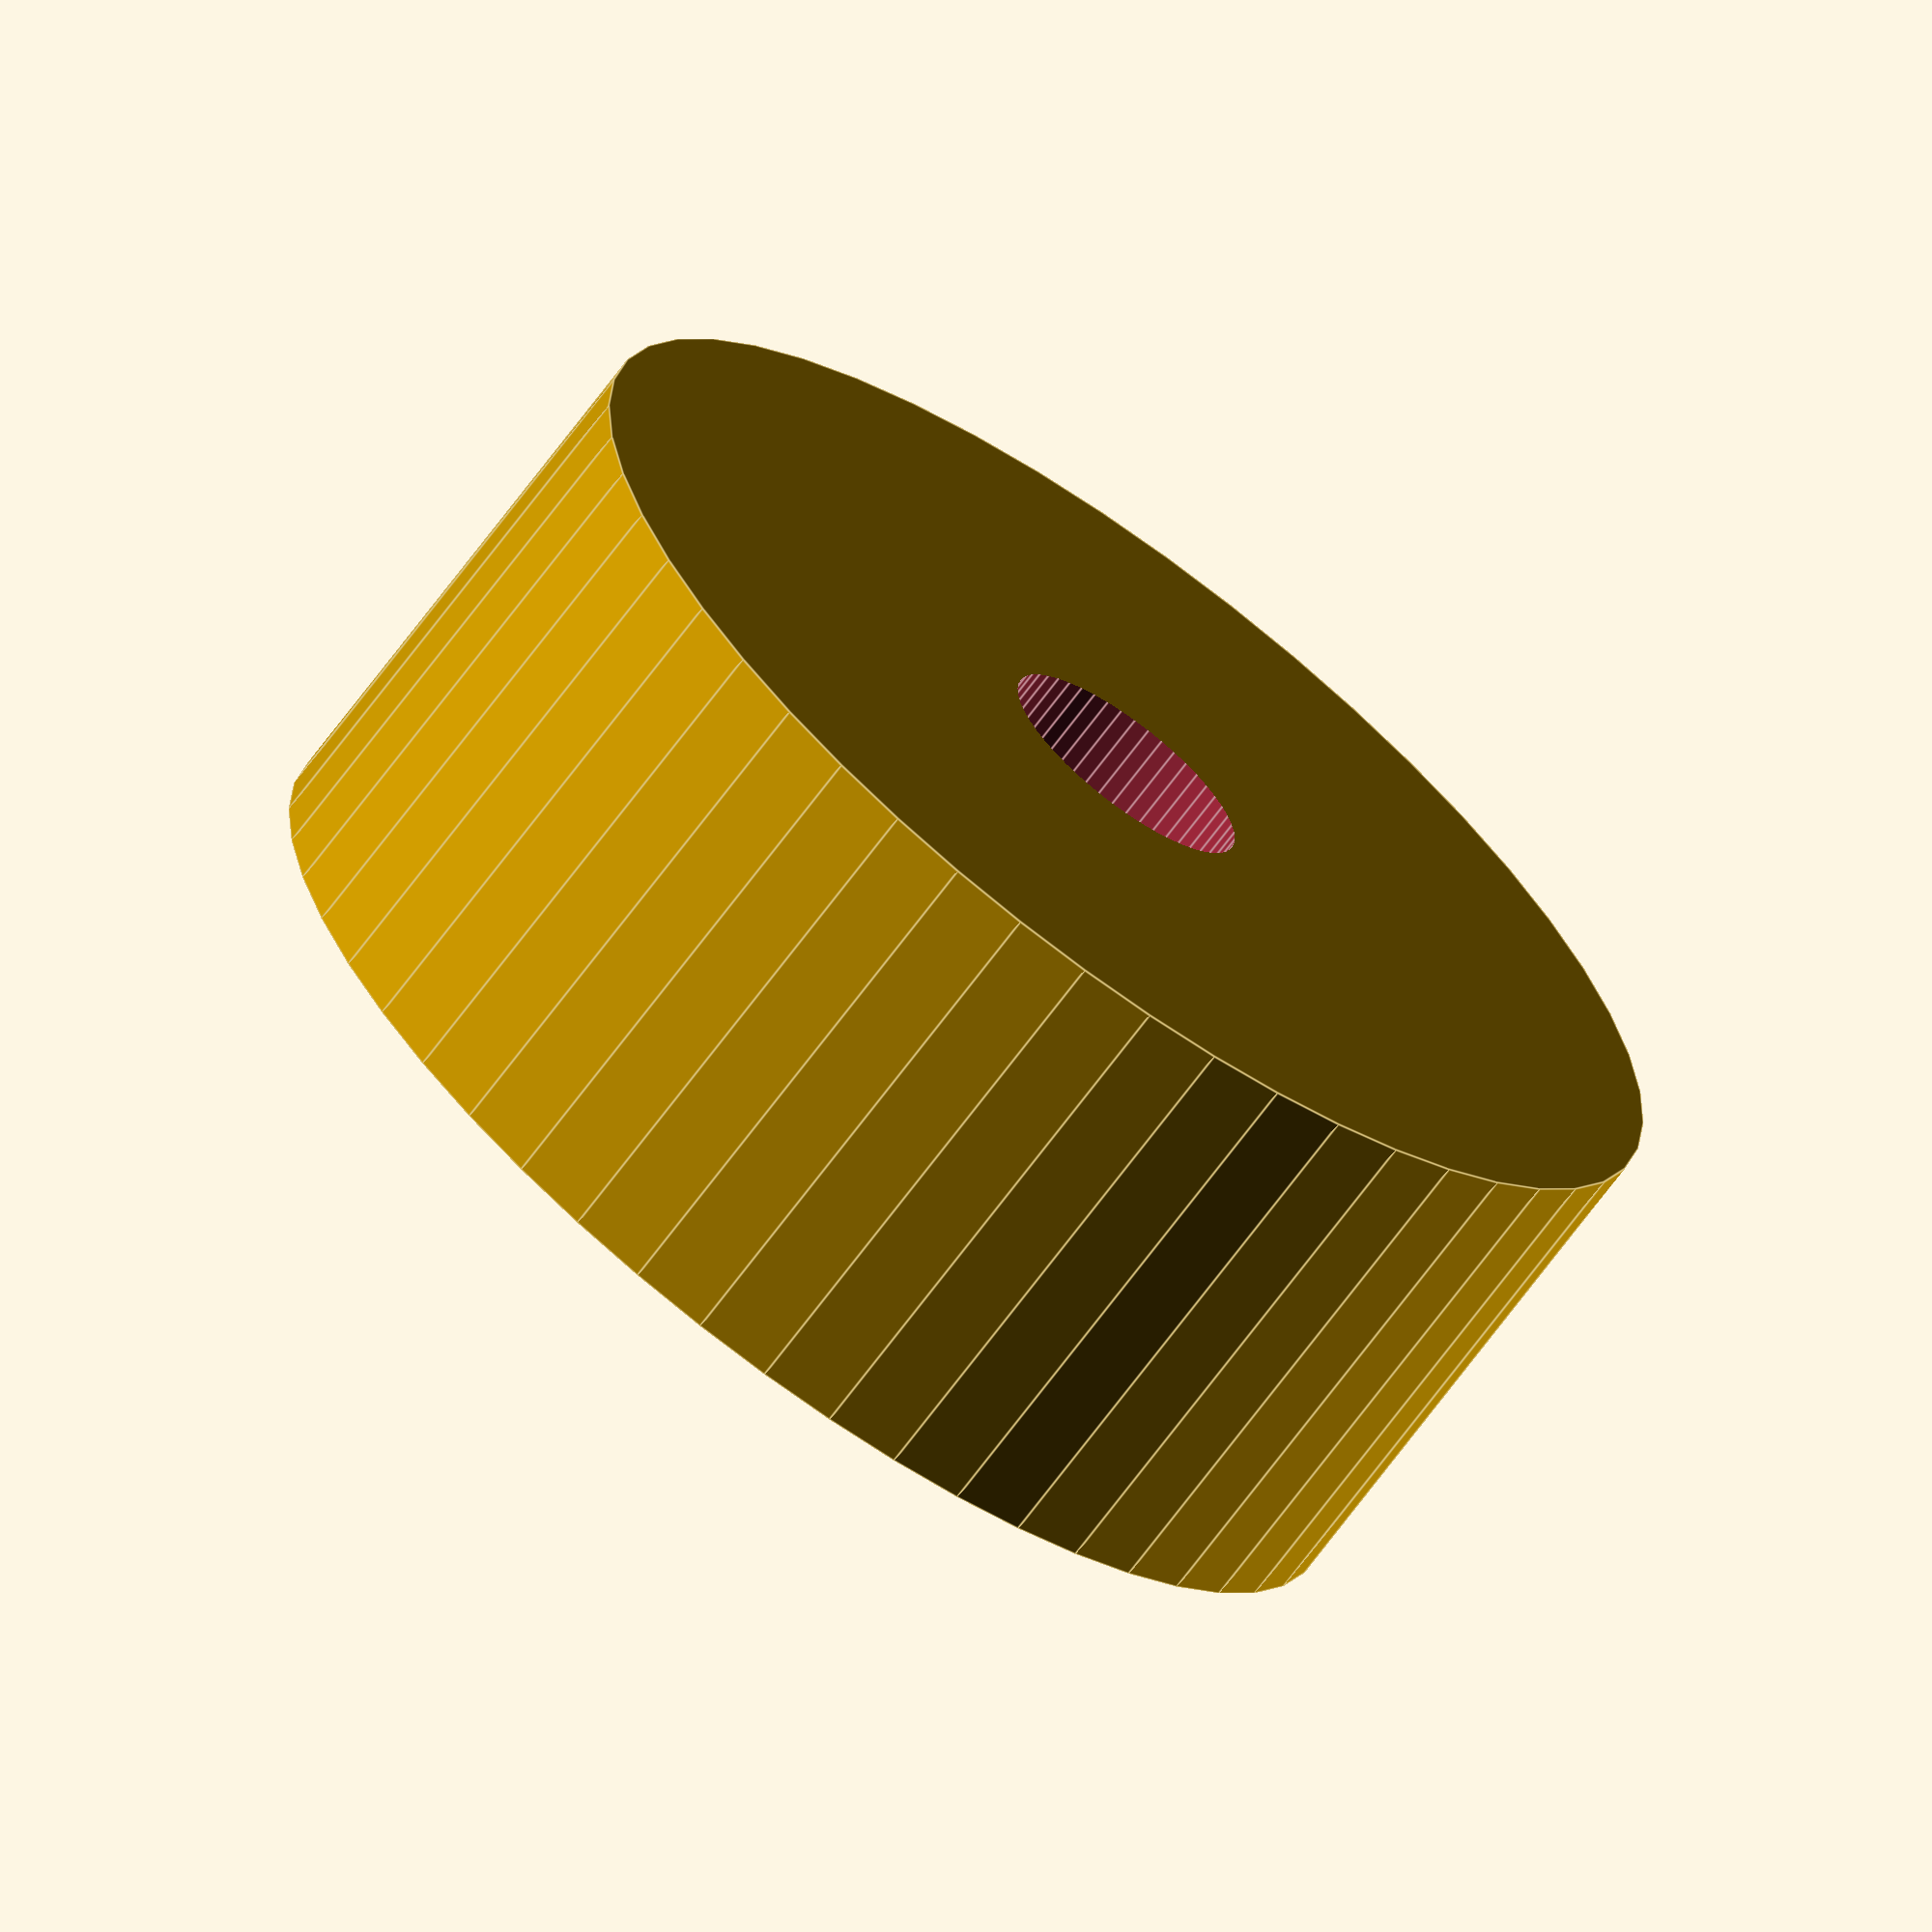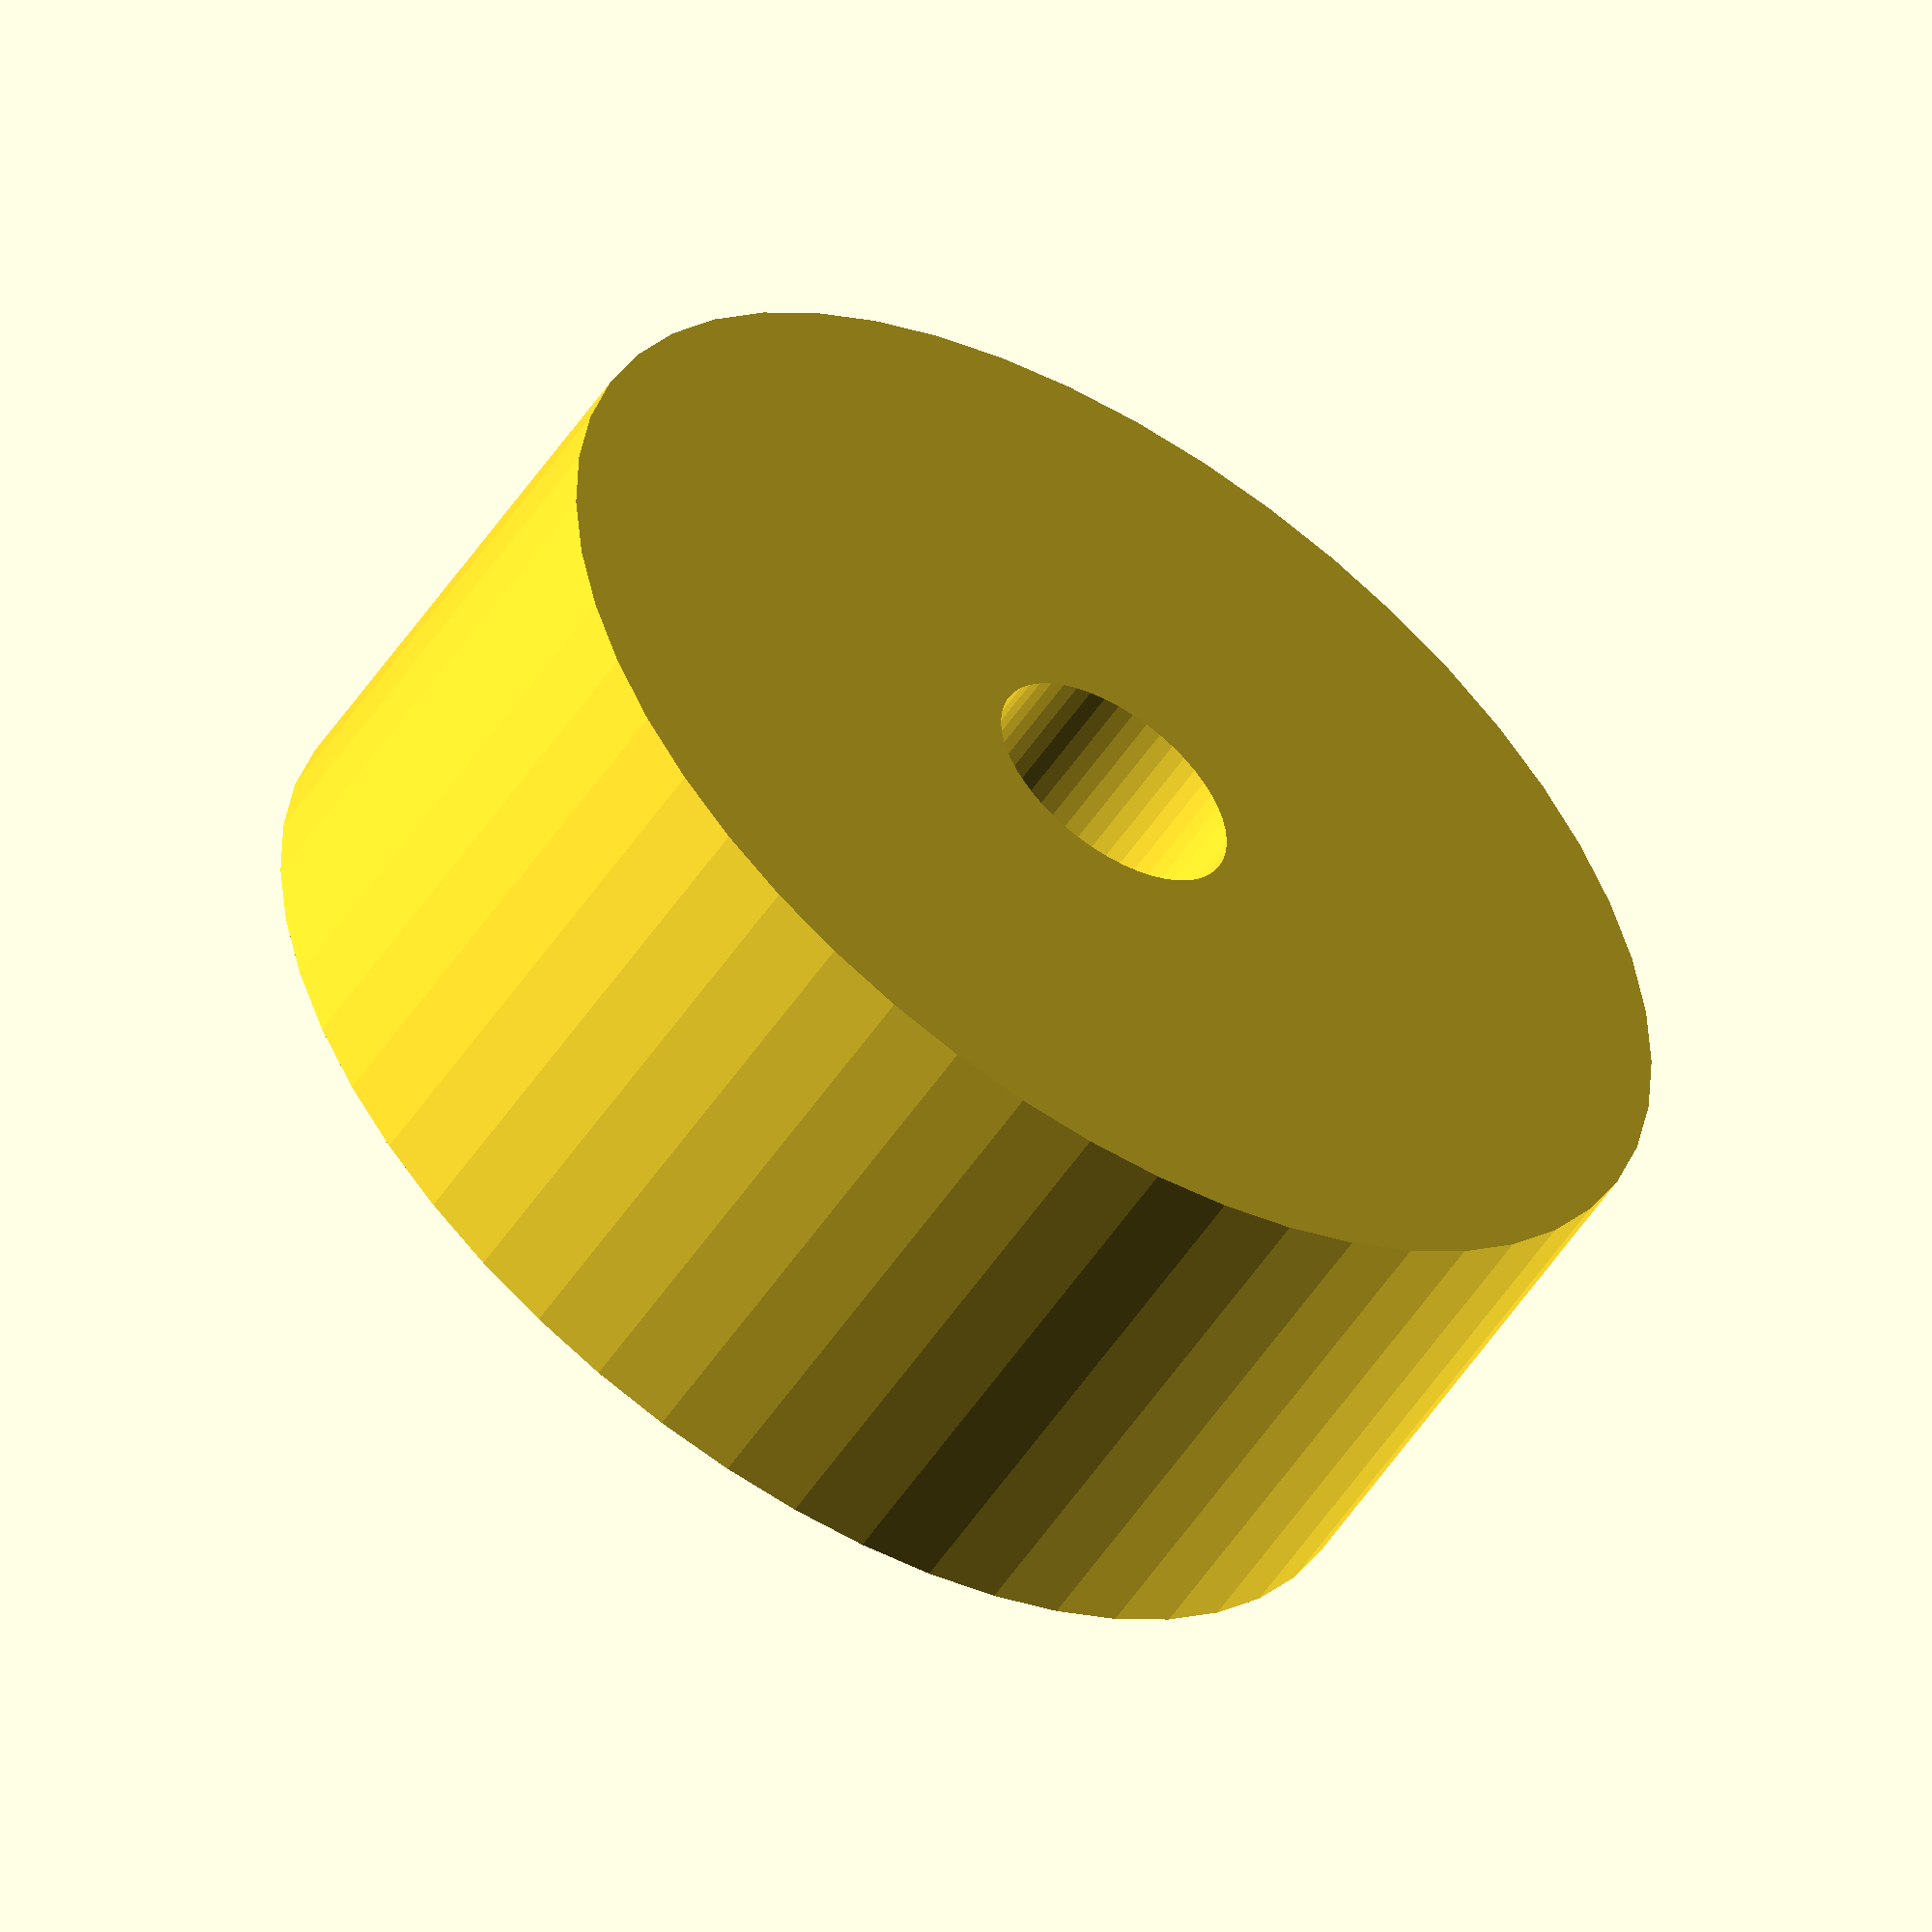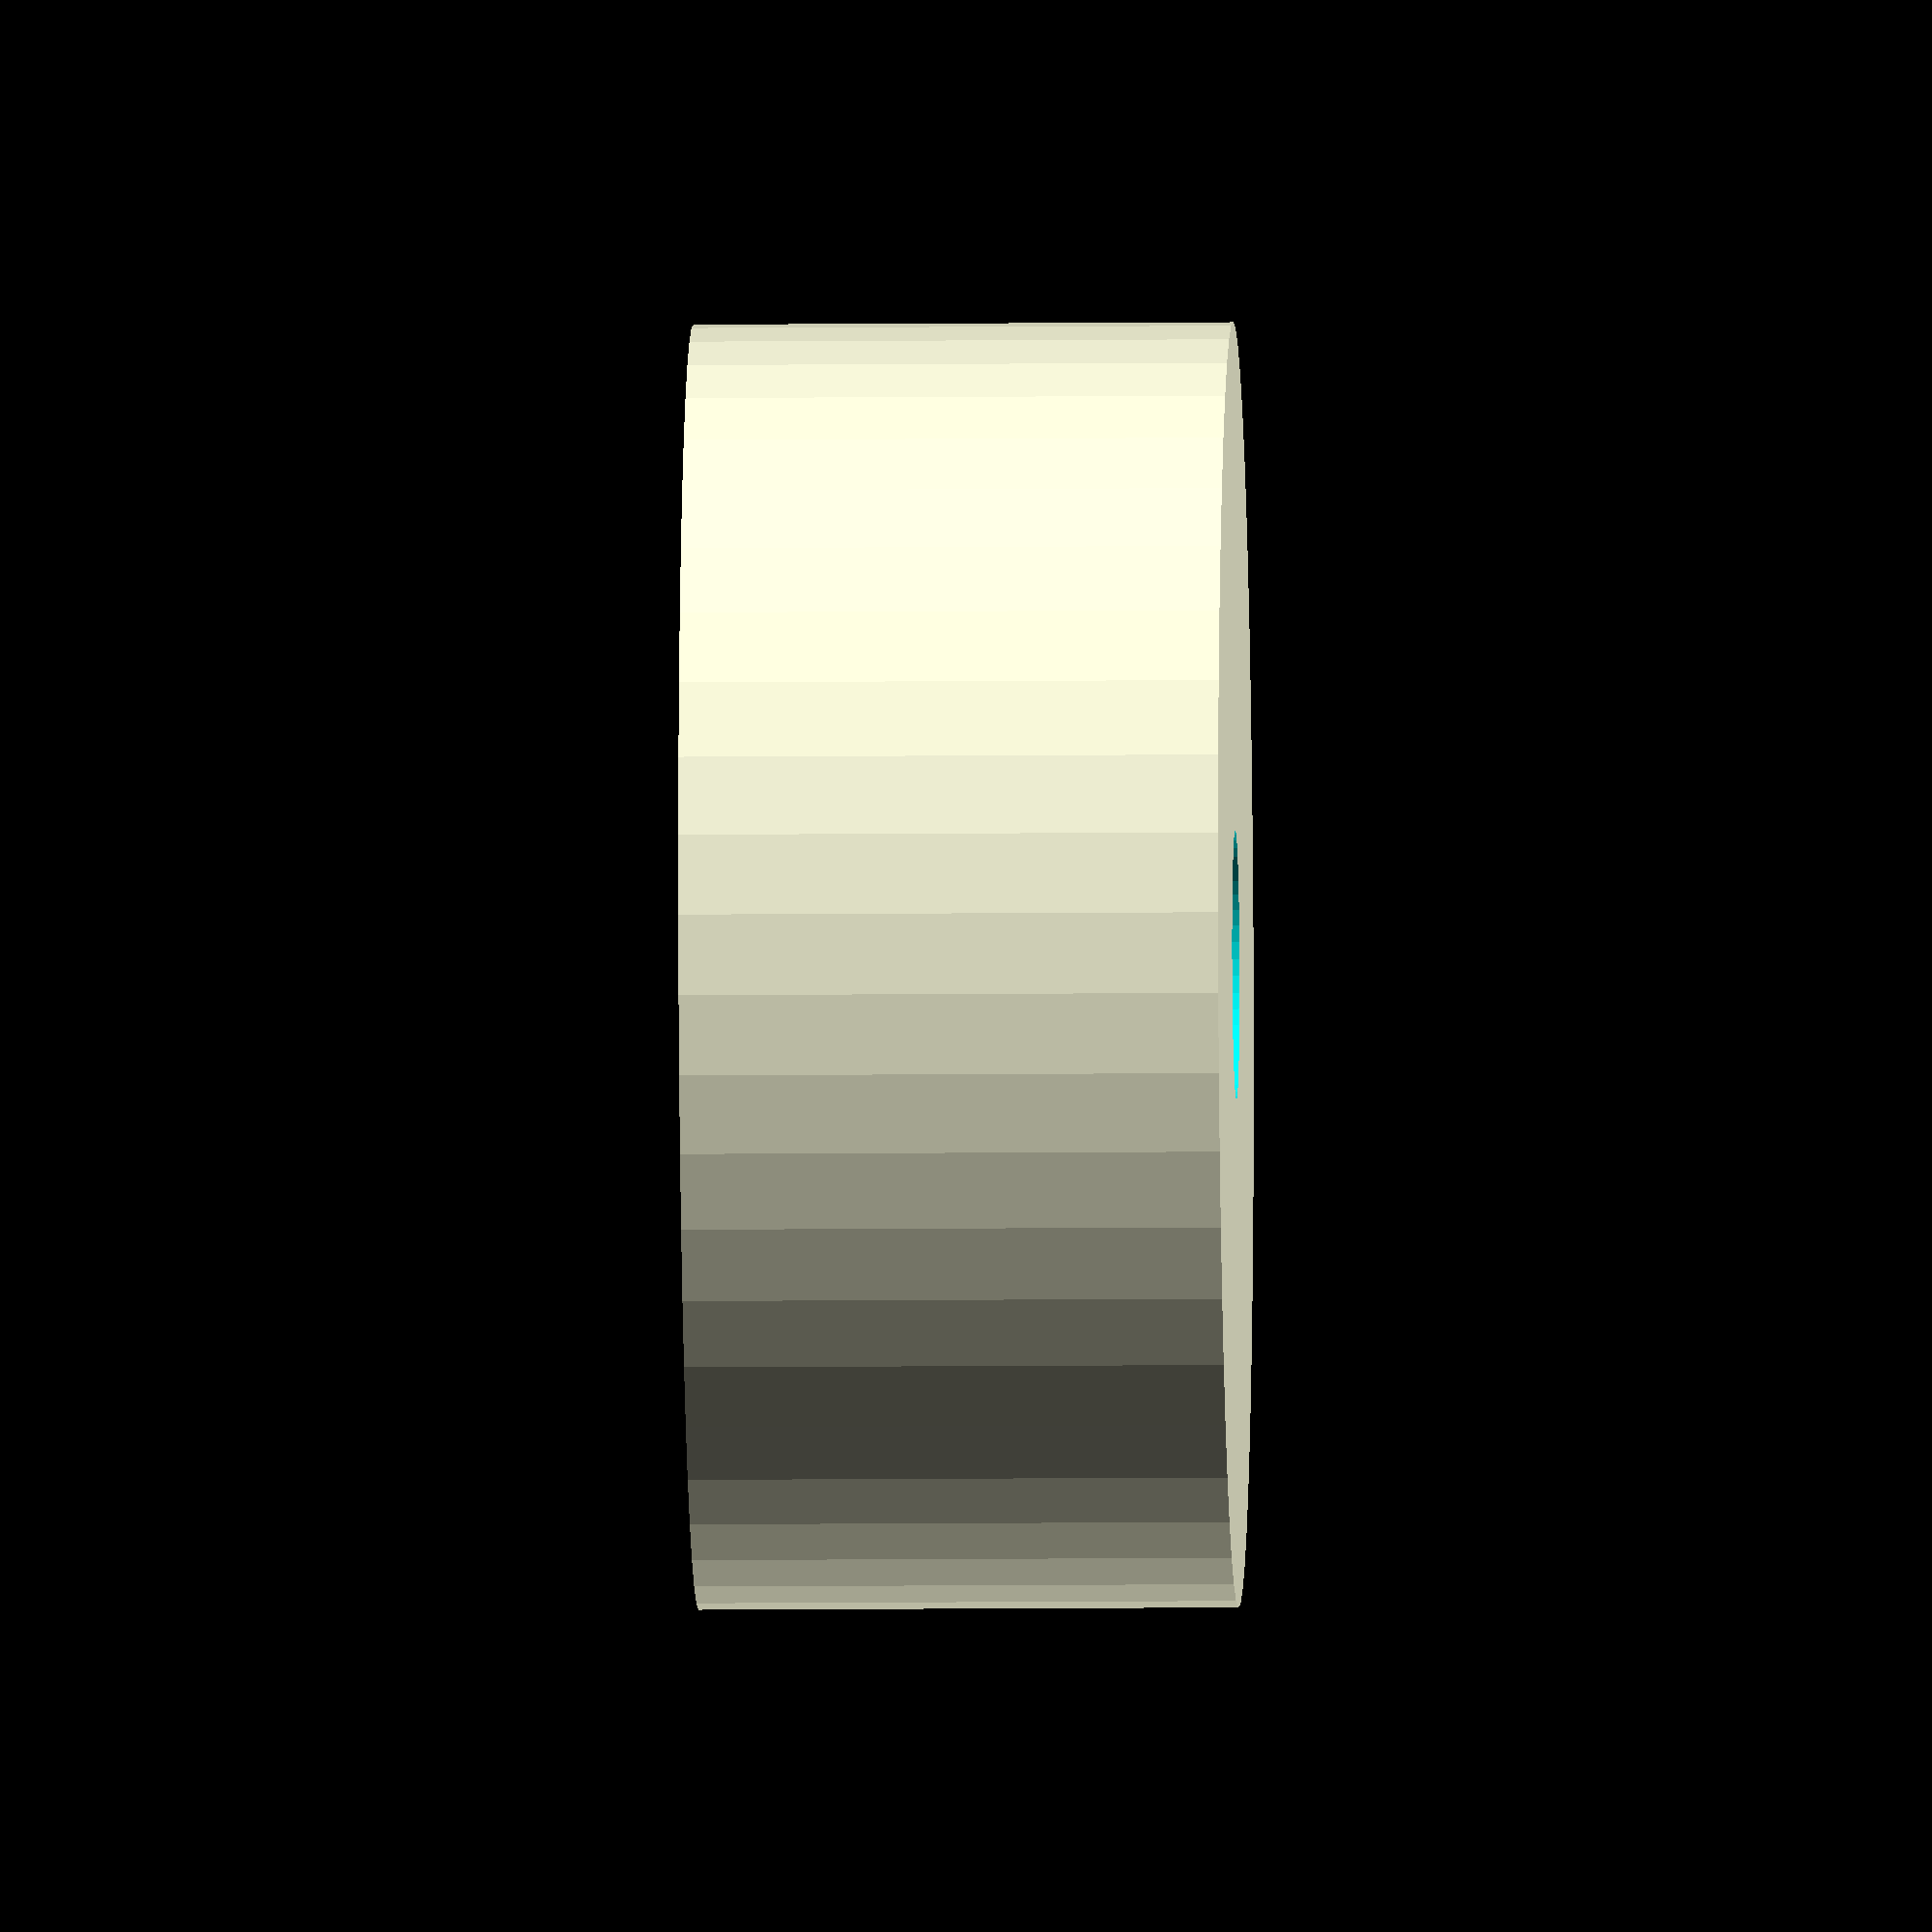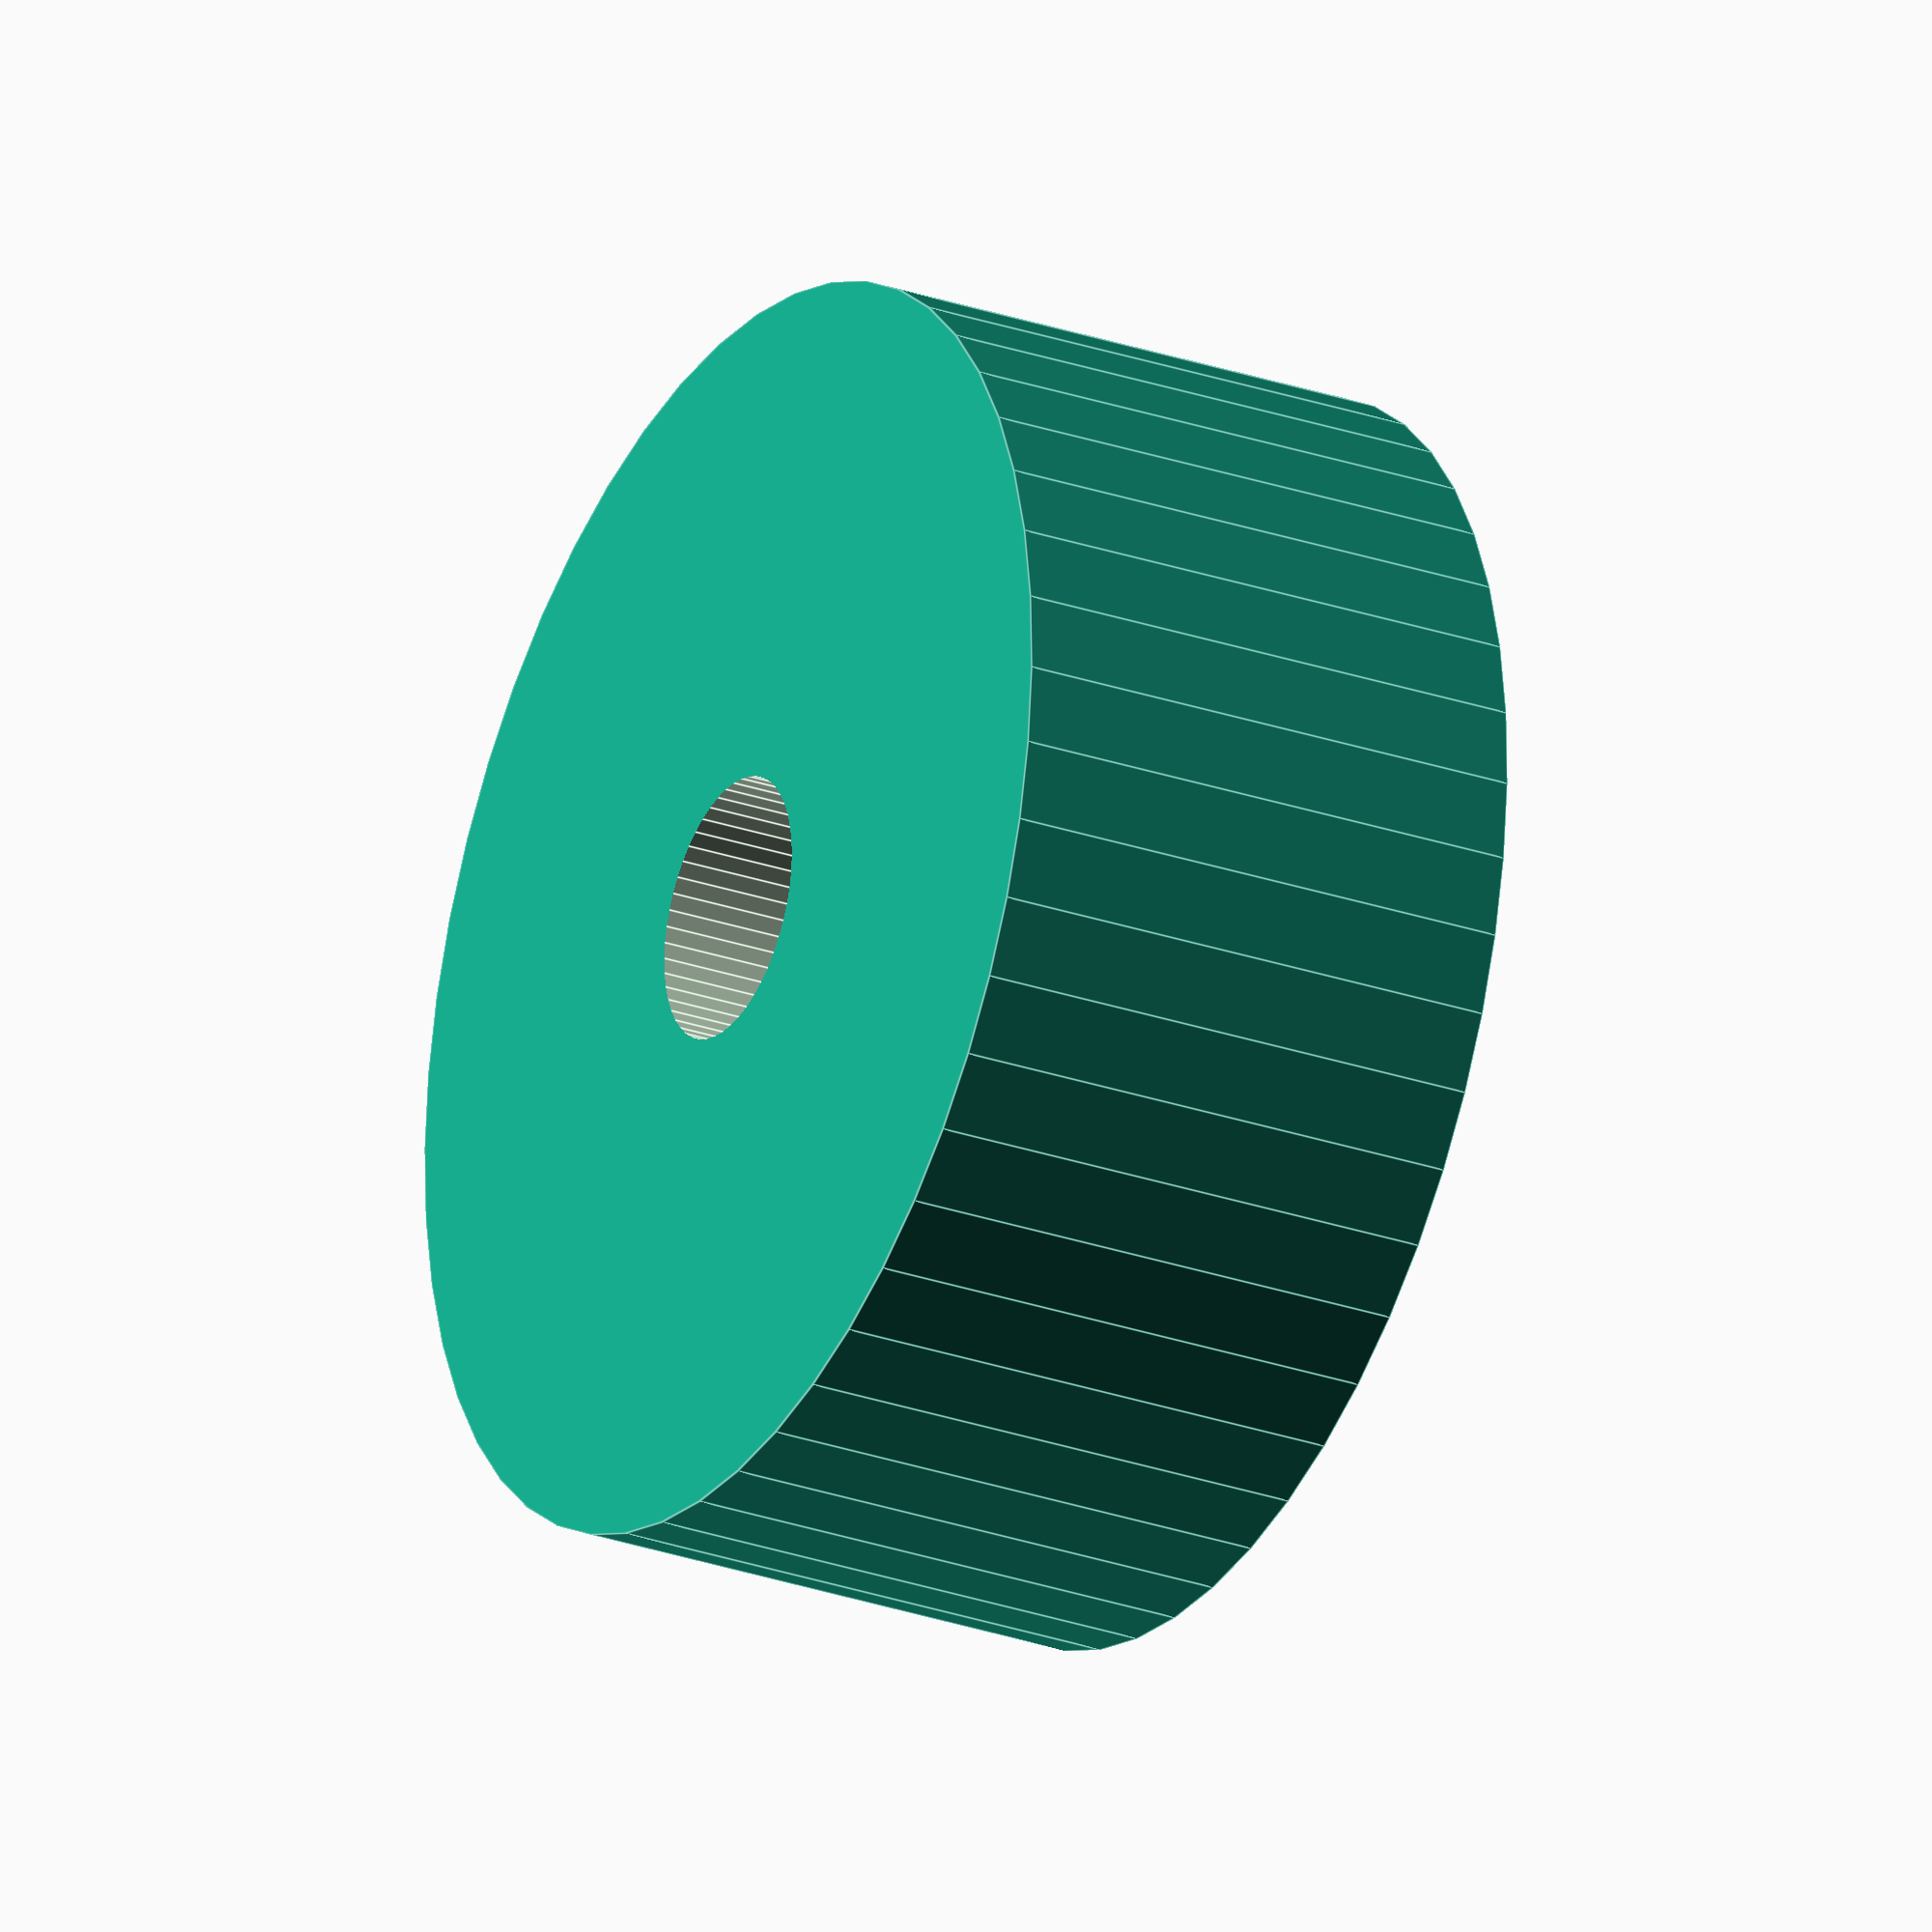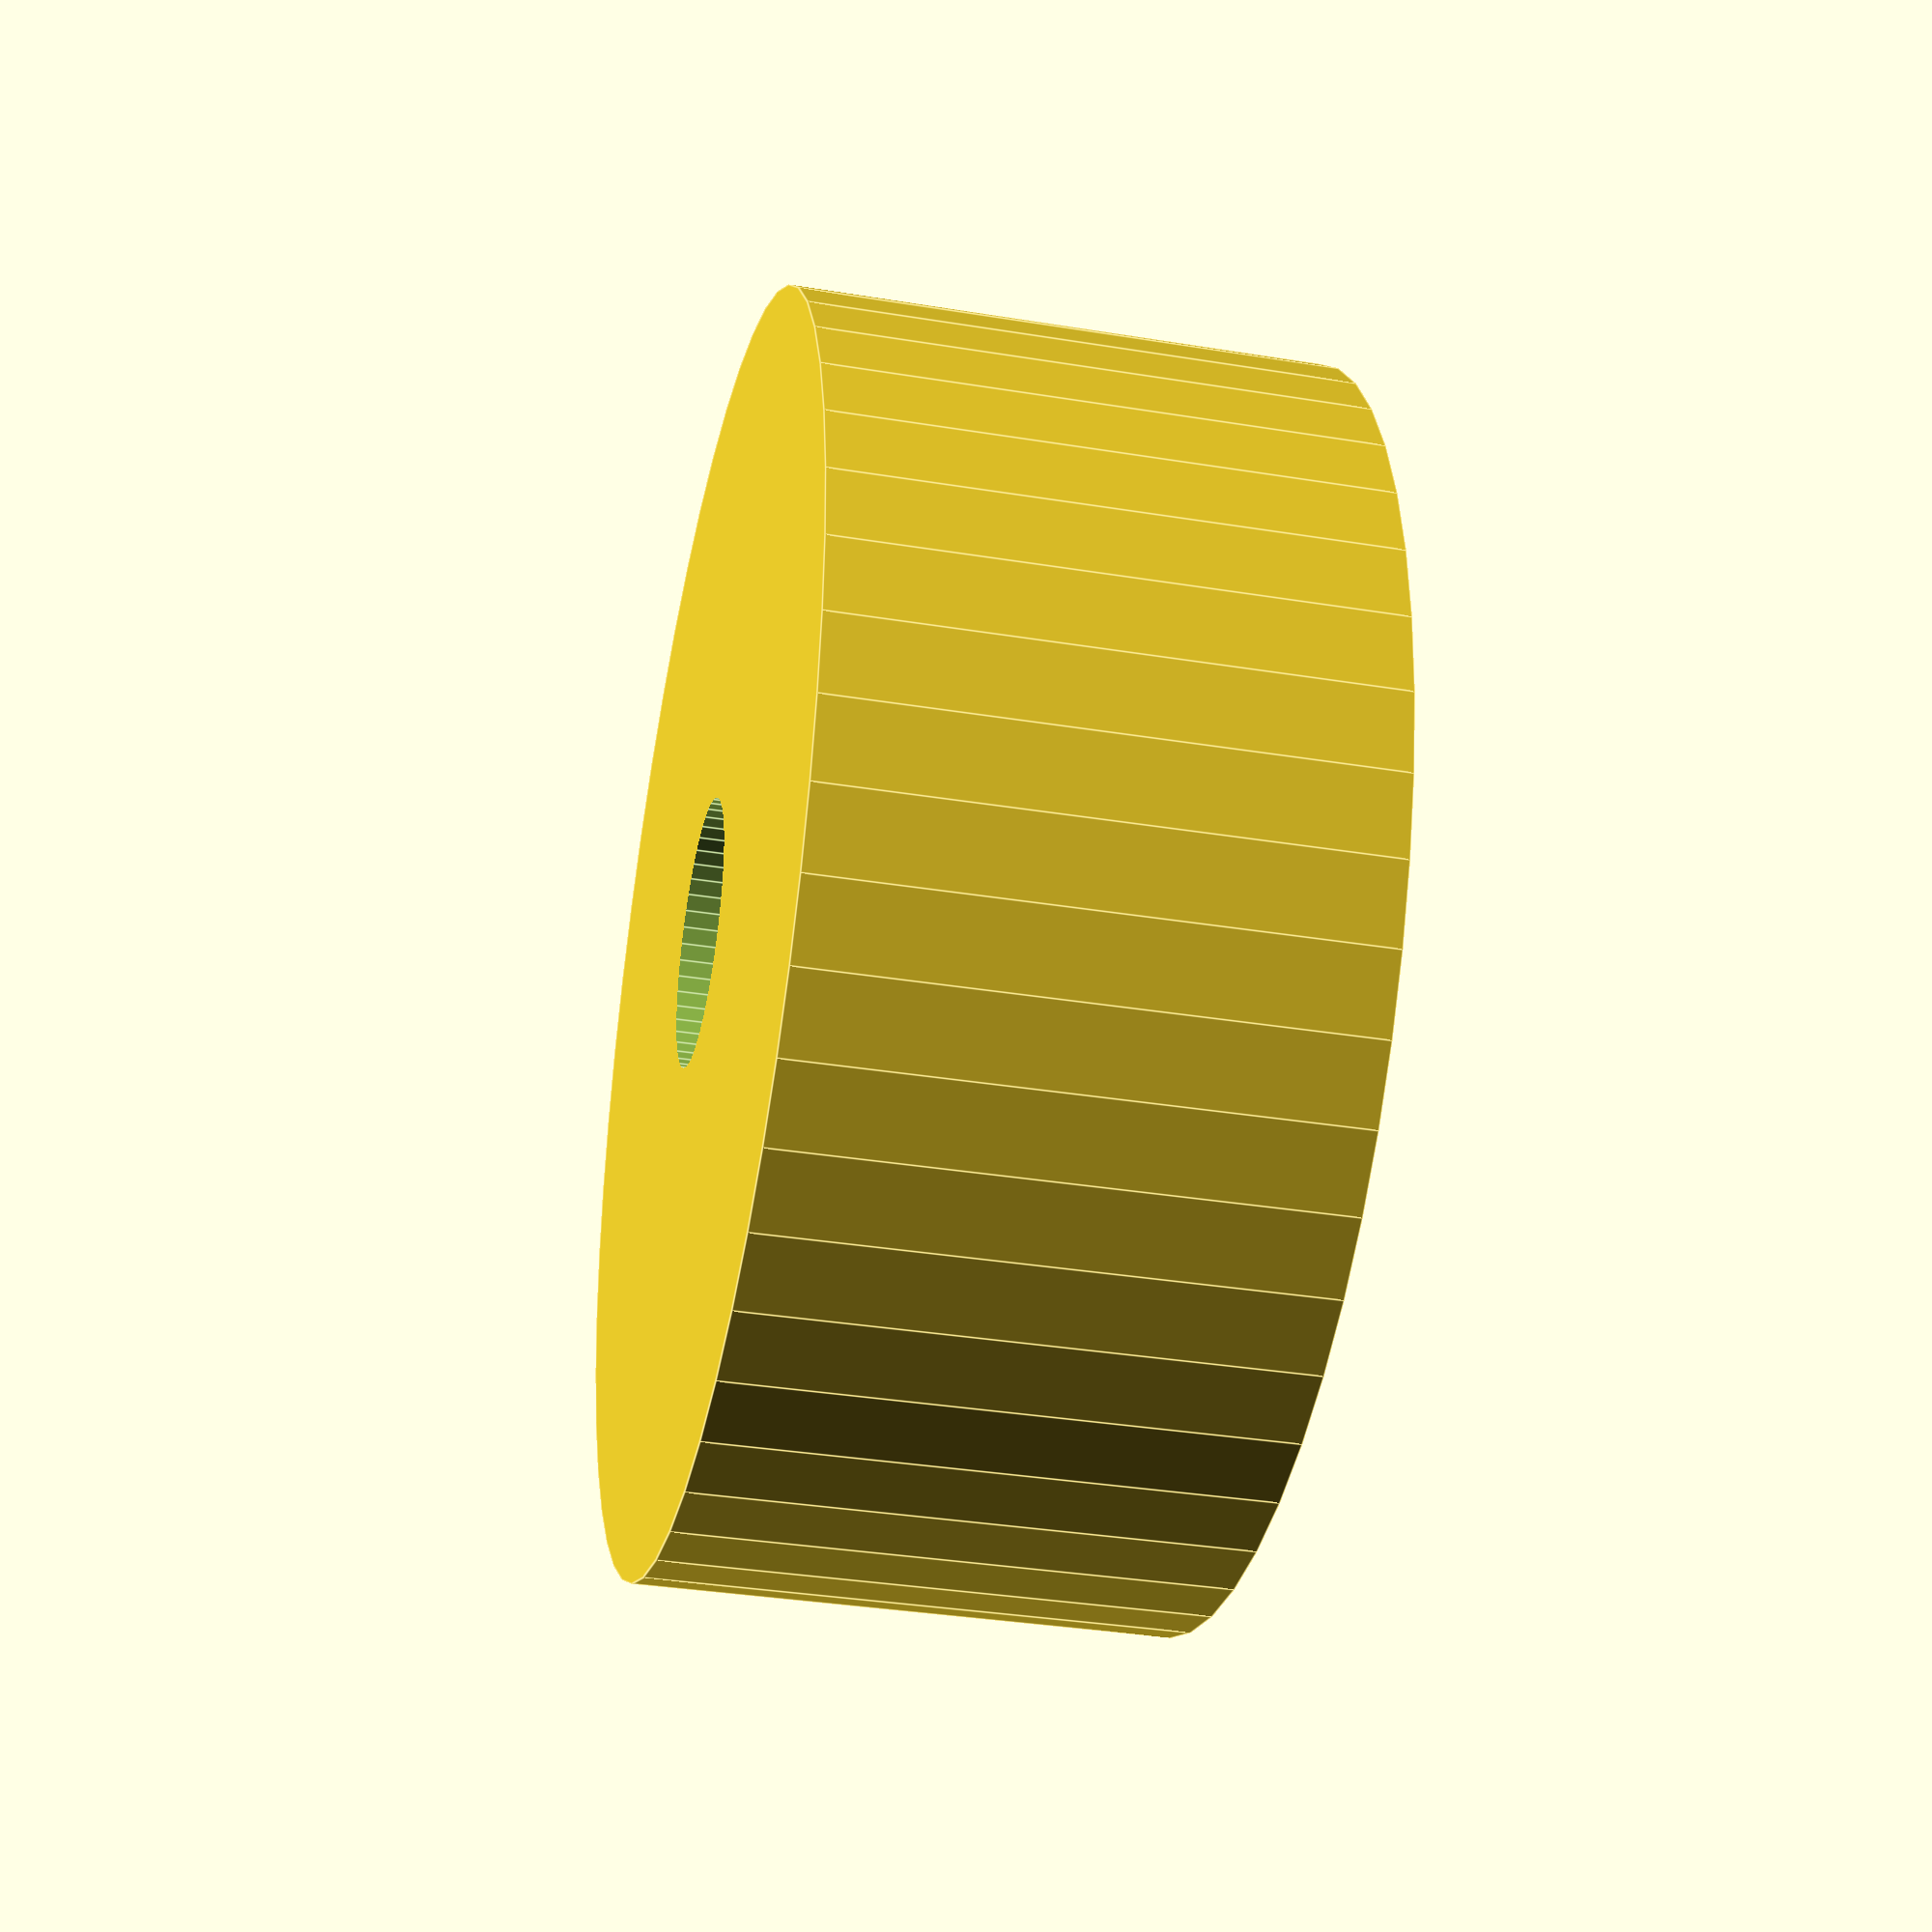
<openscad>
$fn = 50;


difference() {
	union() {
		translate(v = [0, 0, -10.5000000000]) {
			cylinder(h = 21, r = 25.0000000000);
		}
	}
	union() {
		translate(v = [0, 0, -100.0000000000]) {
			cylinder(h = 200, r = 5.2500000000);
		}
	}
}
</openscad>
<views>
elev=68.5 azim=65.8 roll=323.6 proj=o view=edges
elev=234.6 azim=330.1 roll=213.2 proj=o view=wireframe
elev=9.0 azim=139.7 roll=271.6 proj=o view=wireframe
elev=207.2 azim=99.0 roll=298.2 proj=o view=edges
elev=34.3 azim=179.4 roll=257.5 proj=p view=edges
</views>
